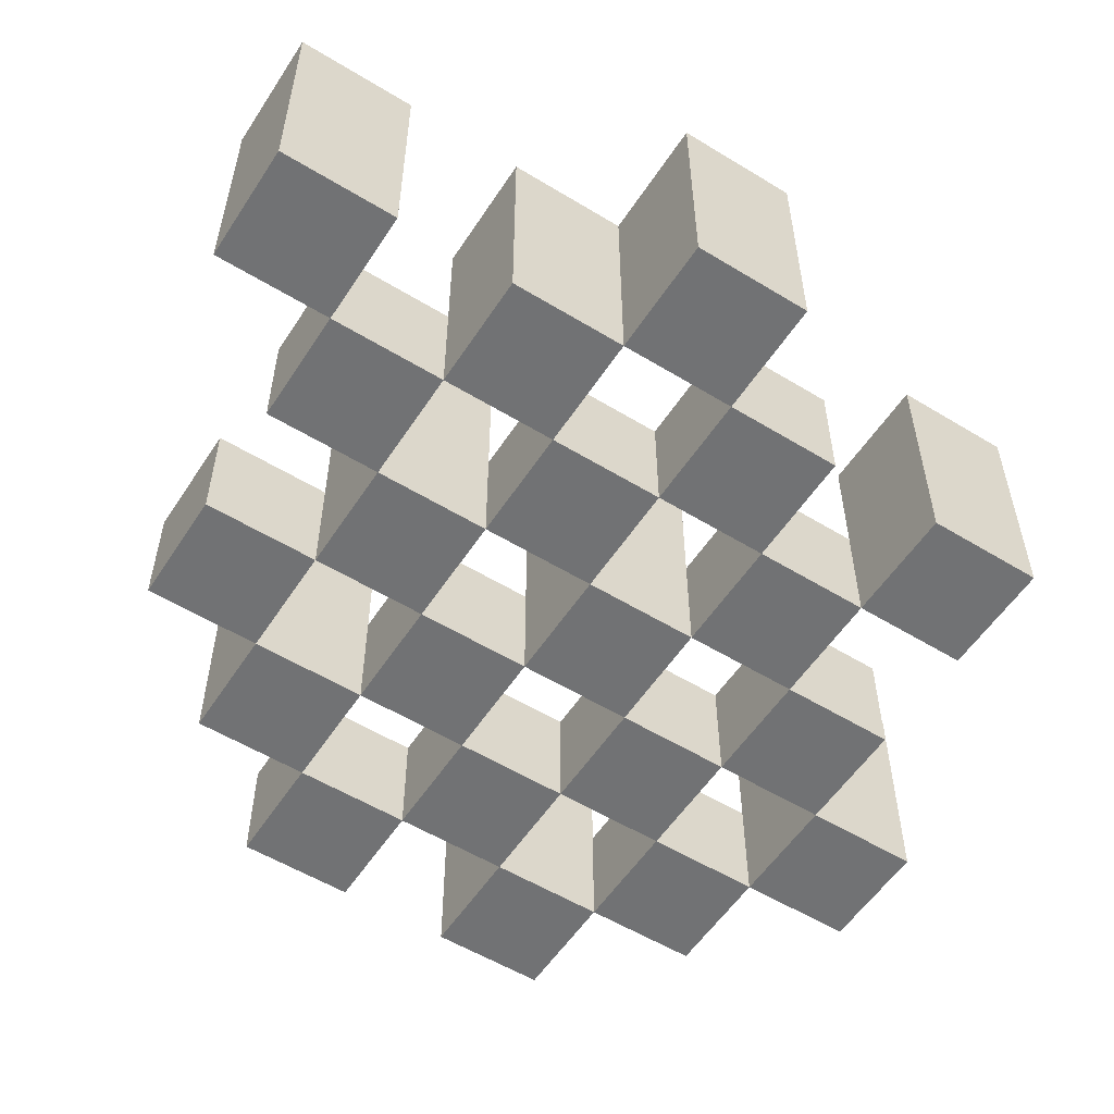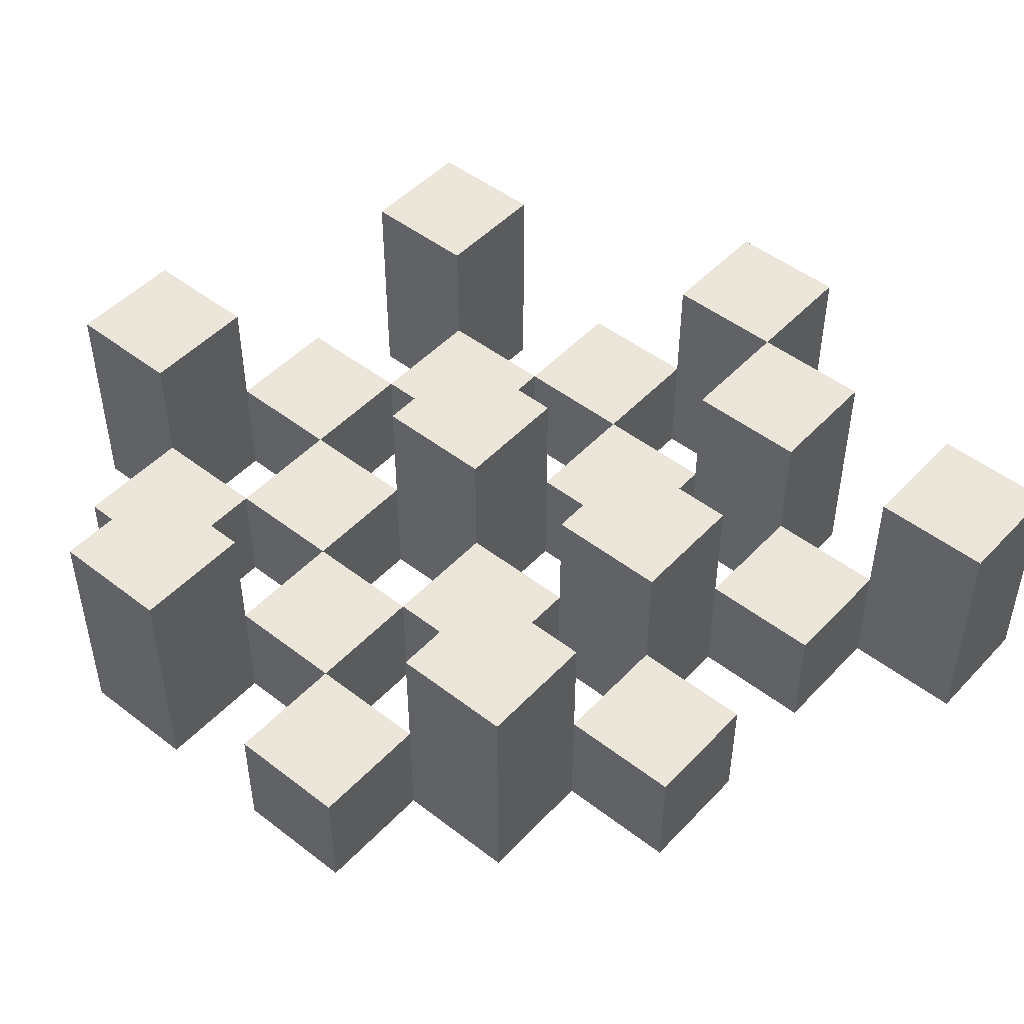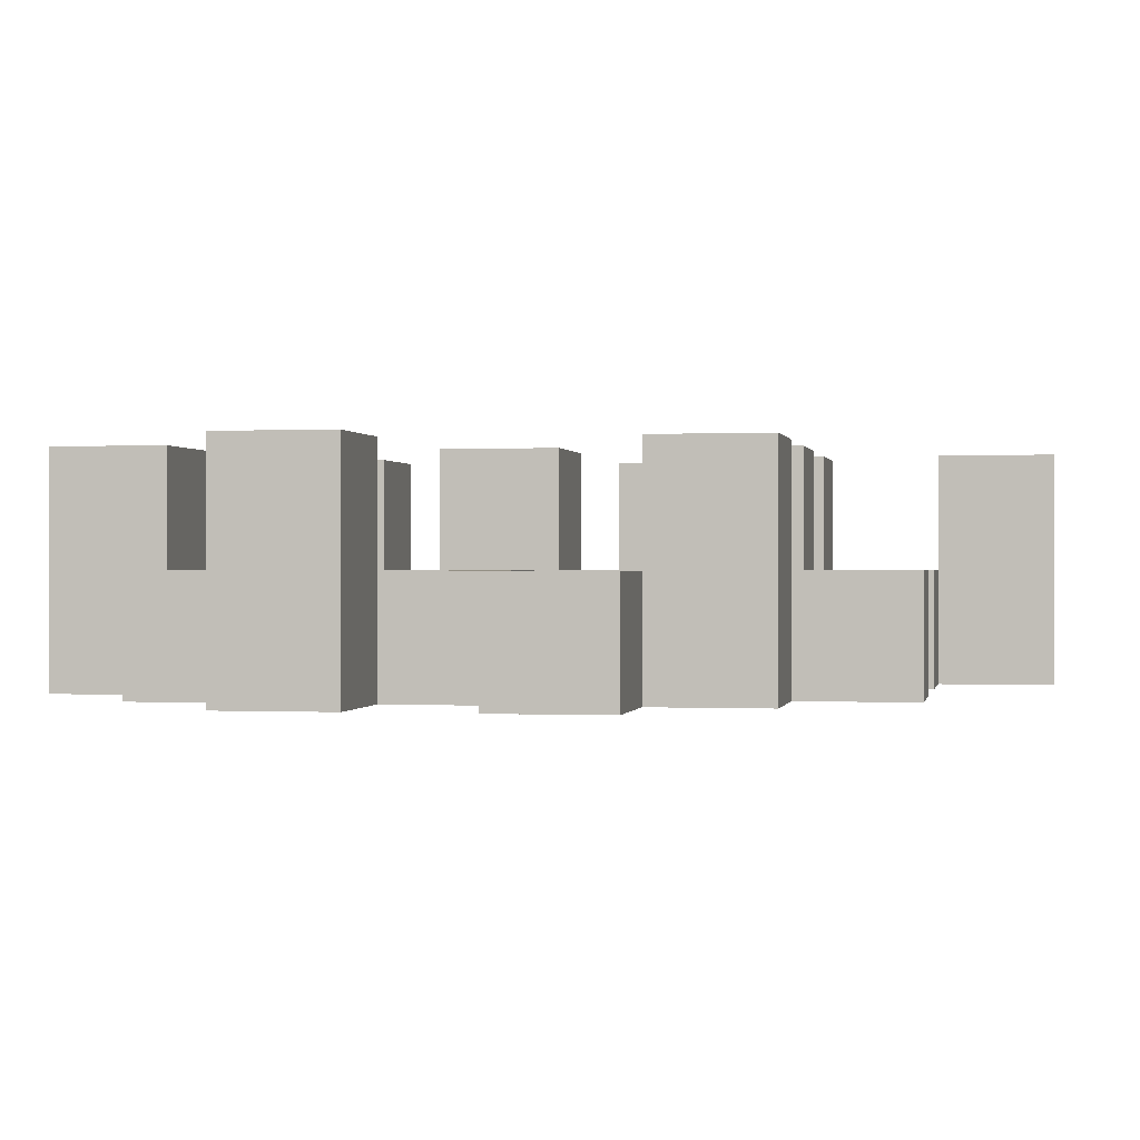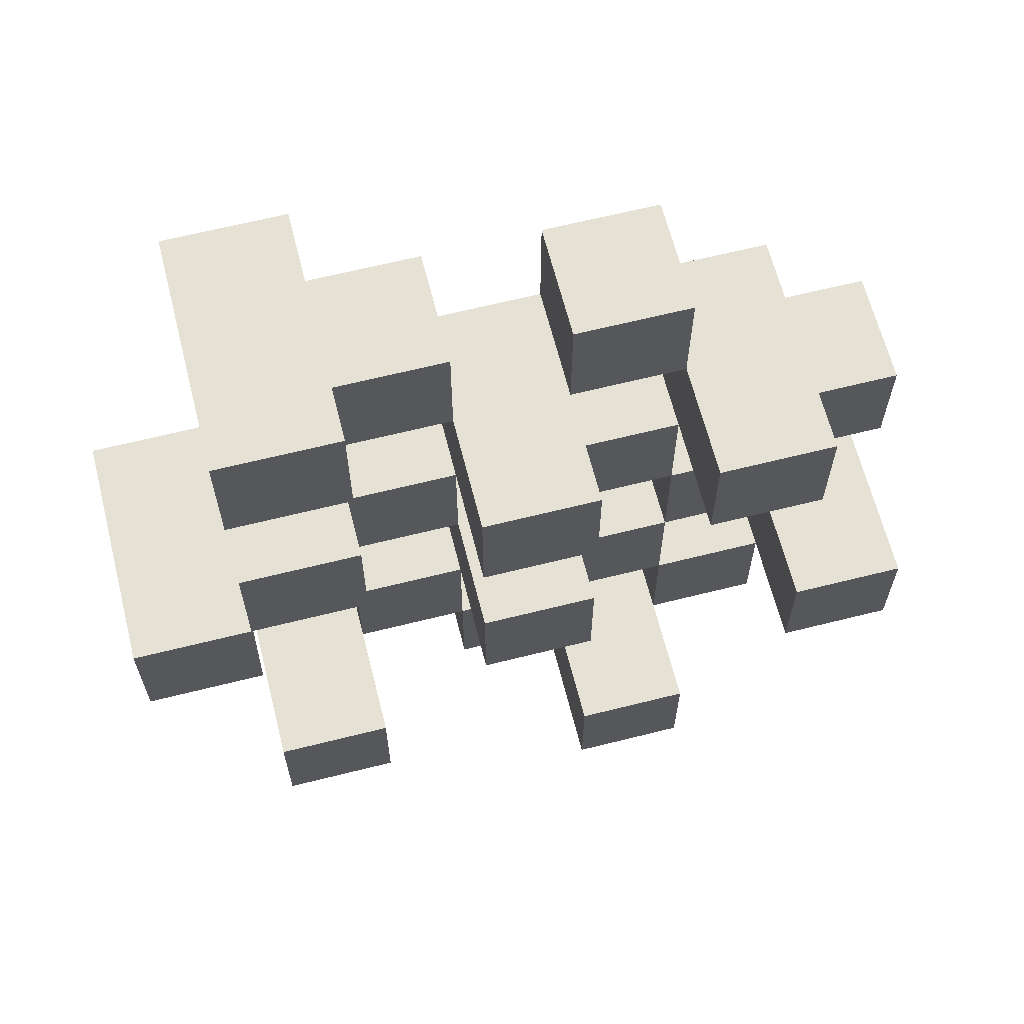
<metadata>
{"format":"obj","ext":"obj","renderer":"f3d","projection":"perspective","resolution":1024,"background":"white","views":[{"elev":-55.4,"azim":57.3,"up":"+Y"},{"elev":48.4,"azim":-49.2,"up":"+Y"},{"elev":0.1,"azim":-79.5,"up":"+Y"},{"elev":64.5,"azim":165.8,"up":"+Z"}]}
</metadata>
<code>
o
v 7.8 0.9 17.5
v 7.9 0.9 17.5
v 7.8 1.1 17.5
v 7.9 1.1 17.5
v 7.7 0.9 17.6
v 7.8 0.9 17.6
v 7.9 0.9 17.6
v 8 0.9 17.6
v 8.1 0.9 17.6
v 8.2 0.9 17.6
v 7.7 1 17.6
v 7.8 1 17.6
v 7.9 1 17.6
v 8 1 17.6
v 8.1 1.1 17.6
v 8.2 1.1 17.6
v 7.6 0.9 17.7
v 7.7 0.9 17.7
v 7.8 0.9 17.7
v 7.9 0.9 17.7
v 8 0.9 17.7
v 8.1 0.9 17.7
v 7.7 1 17.7
v 7.8 1 17.7
v 7.9 1 17.7
v 8 1 17.7
v 8.1 1 17.7
v 7.6 1.1 17.7
v 7.7 1.1 17.7
v 7.7 0.9 17.8
v 7.8 0.9 17.8
v 7.9 0.9 17.8
v 8 0.9 17.8
v 8.1 0.9 17.8
v 8.2 0.9 17.8
v 7.7 1 17.8
v 7.8 1 17.8
v 7.9 1 17.8
v 8 1 17.8
v 8.1 1 17.8
v 8.2 1 17.8
v 7.9 1.1 17.8
v 8 1.1 17.8
v 7.6 0.9 17.9
v 7.7 0.9 17.9
v 7.8 0.9 17.9
v 7.9 0.9 17.9
v 8 0.9 17.9
v 8.1 0.9 17.9
v 8.2 0.9 17.9
v 8.3 0.9 17.9
v 7.6 1 17.9
v 7.7 1 17.9
v 7.8 1 17.9
v 7.9 1 17.9
v 8 1 17.9
v 8.1 1 17.9
v 8.2 1 17.9
v 8.2 1.1 17.9
v 8.3 1.1 17.9
v 7.7 0.9 18
v 7.8 0.9 18
v 7.9 0.9 18
v 8 0.9 18
v 8.1 0.9 18
v 8.2 0.9 18
v 7.7 1 18
v 7.8 1 18
v 7.9 1 18
v 8 1 18
v 8.1 1 18
v 7.7 1.1 18
v 7.8 1.1 18
v 7.9 1.1 18
v 8 1.1 18
v 8.1 1.1 18
v 8.2 1.1 18
v 7.8 0.9 18.1
v 7.9 0.9 18.1
v 8 0.9 18.1
v 8.1 0.9 18.1
v 7.8 1 18.1
v 7.9 1 18.1
v 8 1 18.1
v 8.1 1 18.1
v 8.1 0.9 18.2
v 8.2 0.9 18.2
v 8.1 1 18.2
v 8.1 1.1 18.2
v 8.2 1.1 18.2
v 7.8 0.9 17.6
v 7.9 0.9 17.6
v 7.8 1 17.6
v 7.9 1 17.6
v 7.8 1.1 17.6
v 7.9 1.1 17.6
v 7.7 0.9 17.7
v 7.8 0.9 17.7
v 7.9 0.9 17.7
v 8 0.9 17.7
v 8.1 0.9 17.7
v 8.2 0.9 17.7
v 7.7 1 17.7
v 7.8 1 17.7
v 7.9 1 17.7
v 8 1 17.7
v 8.1 1 17.7
v 8.1 1.1 17.7
v 8.2 1.1 17.7
v 7.6 0.9 17.8
v 7.7 0.9 17.8
v 7.8 0.9 17.8
v 7.9 0.9 17.8
v 8 0.9 17.8
v 8.1 0.9 17.8
v 7.7 1 17.8
v 7.8 1 17.8
v 7.9 1 17.8
v 8 1 17.8
v 8.1 1 17.8
v 7.6 1.1 17.8
v 7.7 1.1 17.8
v 7.7 0.9 17.9
v 7.8 0.9 17.9
v 7.9 0.9 17.9
v 8 0.9 17.9
v 8.1 0.9 17.9
v 8.2 0.9 17.9
v 7.7 1 17.9
v 7.8 1 17.9
v 7.9 1 17.9
v 8 1 17.9
v 8.1 1 17.9
v 8.2 1 17.9
v 7.9 1.1 17.9
v 8 1.1 17.9
v 7.6 0.9 18
v 7.7 0.9 18
v 7.8 0.9 18
v 7.9 0.9 18
v 8 0.9 18
v 8.1 0.9 18
v 8.2 0.9 18
v 8.3 0.9 18
v 7.6 1 18
v 7.7 1 18
v 7.8 1 18
v 7.9 1 18
v 8 1 18
v 8.1 1 18
v 8.2 1.1 18
v 8.3 1.1 18
v 7.7 0.9 18.1
v 7.8 0.9 18.1
v 7.9 0.9 18.1
v 8 0.9 18.1
v 8.1 0.9 18.1
v 8.2 0.9 18.1
v 7.8 1 18.1
v 7.9 1 18.1
v 8 1 18.1
v 8.1 1 18.1
v 7.7 1.1 18.1
v 7.8 1.1 18.1
v 7.9 1.1 18.1
v 8 1.1 18.1
v 8.1 1.1 18.1
v 8.2 1.1 18.1
v 7.8 0.9 18.2
v 7.9 0.9 18.2
v 8 0.9 18.2
v 8.1 0.9 18.2
v 7.8 1 18.2
v 7.9 1 18.2
v 8 1 18.2
v 8.1 1 18.2
v 8.1 0.9 18.3
v 8.2 0.9 18.3
v 8.1 1.1 18.3
v 8.2 1.1 18.3
v 7.6 0.9 17.7
v 7.6 1.1 17.7
v 7.6 0.9 17.8
v 7.6 1.1 17.8
v 7.6 0.9 17.9
v 7.6 1 17.9
v 7.6 0.9 18
v 7.6 1 18
v 7.7 0.9 17.6
v 7.7 1 17.6
v 7.7 0.9 17.7
v 7.7 1 17.7
v 7.7 0.9 17.8
v 7.7 1 17.8
v 7.7 0.9 17.9
v 7.7 1 17.9
v 7.7 0.9 18
v 7.7 1 18
v 7.7 1.1 18
v 7.7 0.9 18.1
v 7.7 1.1 18.1
v 7.8 0.9 17.5
v 7.8 1.1 17.5
v 7.8 0.9 17.6
v 7.8 1 17.6
v 7.8 1.1 17.6
v 7.8 0.9 17.7
v 7.8 1 17.7
v 7.8 0.9 17.8
v 7.8 1 17.8
v 7.8 0.9 17.9
v 7.8 1 17.9
v 7.8 0.9 18
v 7.8 1 18
v 7.8 0.9 18.1
v 7.8 1 18.1
v 7.8 0.9 18.2
v 7.8 1 18.2
v 7.9 0.9 17.6
v 7.9 1 17.6
v 7.9 0.9 17.7
v 7.9 1 17.7
v 7.9 0.9 17.8
v 7.9 1 17.8
v 7.9 1.1 17.8
v 7.9 0.9 17.9
v 7.9 1 17.9
v 7.9 1.1 17.9
v 7.9 0.9 18
v 7.9 1 18
v 7.9 1.1 18
v 7.9 0.9 18.1
v 7.9 1 18.1
v 7.9 1.1 18.1
v 8 0.9 17.7
v 8 1 17.7
v 8 0.9 17.8
v 8 1 17.8
v 8 0.9 17.9
v 8 1 17.9
v 8 0.9 18
v 8 1 18
v 8 0.9 18.1
v 8 1 18.1
v 8 0.9 18.2
v 8 1 18.2
v 8.1 0.9 17.6
v 8.1 1.1 17.6
v 8.1 0.9 17.7
v 8.1 1 17.7
v 8.1 1.1 17.7
v 8.1 0.9 17.8
v 8.1 1 17.8
v 8.1 0.9 17.9
v 8.1 1 17.9
v 8.1 0.9 18
v 8.1 1 18
v 8.1 1.1 18
v 8.1 0.9 18.1
v 8.1 1 18.1
v 8.1 1.1 18.1
v 8.1 0.9 18.2
v 8.1 1 18.2
v 8.1 1.1 18.2
v 8.1 0.9 18.3
v 8.1 1.1 18.3
v 8.2 0.9 17.9
v 8.2 1 17.9
v 8.2 1.1 17.9
v 8.2 0.9 18
v 8.2 1.1 18
v 7.7 0.9 17.7
v 7.7 1 17.7
v 7.7 1.1 17.7
v 7.7 0.9 17.8
v 7.7 1 17.8
v 7.7 1.1 17.8
v 7.7 0.9 17.9
v 7.7 1 17.9
v 7.7 0.9 18
v 7.7 1 18
v 7.8 0.9 17.6
v 7.8 1 17.6
v 7.8 0.9 17.7
v 7.8 1 17.7
v 7.8 0.9 17.8
v 7.8 1 17.8
v 7.8 0.9 17.9
v 7.8 1 17.9
v 7.8 0.9 18
v 7.8 1 18
v 7.8 1.1 18
v 7.8 0.9 18.1
v 7.8 1 18.1
v 7.8 1.1 18.1
v 7.9 0.9 17.5
v 7.9 1.1 17.5
v 7.9 0.9 17.6
v 7.9 1 17.6
v 7.9 1.1 17.6
v 7.9 0.9 17.7
v 7.9 1 17.7
v 7.9 0.9 17.8
v 7.9 1 17.8
v 7.9 0.9 17.9
v 7.9 1 17.9
v 7.9 0.9 18
v 7.9 1 18
v 7.9 0.9 18.1
v 7.9 1 18.1
v 7.9 0.9 18.2
v 7.9 1 18.2
v 8 0.9 17.6
v 8 1 17.6
v 8 0.9 17.7
v 8 1 17.7
v 8 0.9 17.8
v 8 1 17.8
v 8 1.1 17.8
v 8 0.9 17.9
v 8 1 17.9
v 8 1.1 17.9
v 8 0.9 18
v 8 1 18
v 8 1.1 18
v 8 0.9 18.1
v 8 1 18.1
v 8 1.1 18.1
v 8.1 0.9 17.7
v 8.1 1 17.7
v 8.1 0.9 17.8
v 8.1 1 17.8
v 8.1 0.9 17.9
v 8.1 1 17.9
v 8.1 0.9 18
v 8.1 1 18
v 8.1 0.9 18.1
v 8.1 1 18.1
v 8.1 0.9 18.2
v 8.1 1 18.2
v 8.2 0.9 17.6
v 8.2 1.1 17.6
v 8.2 0.9 17.7
v 8.2 1.1 17.7
v 8.2 0.9 17.8
v 8.2 1 17.8
v 8.2 0.9 17.9
v 8.2 1 17.9
v 8.2 0.9 18
v 8.2 1.1 18
v 8.2 0.9 18.1
v 8.2 1.1 18.1
v 8.2 0.9 18.2
v 8.2 1.1 18.2
v 8.2 0.9 18.3
v 8.2 1.1 18.3
v 8.3 0.9 17.9
v 8.3 1.1 17.9
v 8.3 0.9 18
v 8.3 1.1 18
v 7.6 0.9 17.7
v 7.6 0.9 17.8
v 7.6 0.9 17.9
v 7.6 0.9 18
v 7.7 0.9 17.6
v 7.7 0.9 17.7
v 7.7 0.9 17.8
v 7.7 0.9 17.9
v 7.7 0.9 18
v 7.7 0.9 18.1
v 7.8 0.9 17.5
v 7.8 0.9 17.6
v 7.8 0.9 17.7
v 7.8 0.9 17.8
v 7.8 0.9 17.9
v 7.8 0.9 18
v 7.8 0.9 18.1
v 7.8 0.9 18.2
v 7.9 0.9 17.5
v 7.9 0.9 17.6
v 7.9 0.9 17.7
v 7.9 0.9 17.8
v 7.9 0.9 17.9
v 7.9 0.9 18
v 7.9 0.9 18.1
v 7.9 0.9 18.2
v 8 0.9 17.6
v 8 0.9 17.7
v 8 0.9 17.8
v 8 0.9 17.9
v 8 0.9 18
v 8 0.9 18.1
v 8 0.9 18.2
v 8.1 0.9 17.6
v 8.1 0.9 17.7
v 8.1 0.9 17.8
v 8.1 0.9 17.9
v 8.1 0.9 18
v 8.1 0.9 18.1
v 8.1 0.9 18.2
v 8.1 0.9 18.3
v 8.2 0.9 17.6
v 8.2 0.9 17.7
v 8.2 0.9 17.8
v 8.2 0.9 17.9
v 8.2 0.9 18
v 8.2 0.9 18.1
v 8.2 0.9 18.2
v 8.2 0.9 18.3
v 8.3 0.9 17.9
v 8.3 0.9 18
v 7.6 1 17.9
v 7.6 1 18
v 7.7 1 17.6
v 7.7 1 17.7
v 7.7 1 17.8
v 7.7 1 17.9
v 7.7 1 18
v 7.8 1 17.6
v 7.8 1 17.7
v 7.8 1 17.8
v 7.8 1 17.9
v 7.8 1 18
v 7.8 1 18.1
v 7.8 1 18.2
v 7.9 1 17.6
v 7.9 1 17.7
v 7.9 1 17.8
v 7.9 1 17.9
v 7.9 1 18
v 7.9 1 18.1
v 7.9 1 18.2
v 8 1 17.6
v 8 1 17.7
v 8 1 17.8
v 8 1 17.9
v 8 1 18
v 8 1 18.1
v 8 1 18.2
v 8.1 1 17.7
v 8.1 1 17.8
v 8.1 1 17.9
v 8.1 1 18
v 8.1 1 18.1
v 8.1 1 18.2
v 8.2 1 17.8
v 8.2 1 17.9
v 7.6 1.1 17.7
v 7.6 1.1 17.8
v 7.7 1.1 17.7
v 7.7 1.1 17.8
v 7.7 1.1 18
v 7.7 1.1 18.1
v 7.8 1.1 17.5
v 7.8 1.1 17.6
v 7.8 1.1 18
v 7.8 1.1 18.1
v 7.9 1.1 17.5
v 7.9 1.1 17.6
v 7.9 1.1 17.8
v 7.9 1.1 17.9
v 7.9 1.1 18
v 7.9 1.1 18.1
v 8 1.1 17.8
v 8 1.1 17.9
v 8 1.1 18
v 8 1.1 18.1
v 8.1 1.1 17.6
v 8.1 1.1 17.7
v 8.1 1.1 18
v 8.1 1.1 18.1
v 8.1 1.1 18.2
v 8.1 1.1 18.3
v 8.2 1.1 17.6
v 8.2 1.1 17.7
v 8.2 1.1 17.9
v 8.2 1.1 18
v 8.2 1.1 18.1
v 8.2 1.1 18.2
v 8.2 1.1 18.3
v 8.3 1.1 17.9
v 8.3 1.1 18
f 3 2 1
f 4 2 3
f 11 6 5
f 12 6 11
f 13 8 7
f 14 8 13
f 15 10 9
f 16 10 15
f 23 18 17
f 24 20 19
f 25 20 24
f 26 22 21
f 27 22 26
f 28 23 17
f 29 23 28
f 36 31 30
f 37 31 36
f 38 33 32
f 39 33 38
f 40 35 34
f 41 35 40
f 42 39 38
f 43 39 42
f 52 45 44
f 53 45 52
f 54 47 46
f 55 47 54
f 56 49 48
f 57 49 56
f 58 51 50
f 59 51 58
f 60 51 59
f 67 62 61
f 68 62 67
f 69 64 63
f 70 64 69
f 71 66 65
f 72 68 67
f 73 68 72
f 74 70 69
f 75 70 74
f 76 66 71
f 77 66 76
f 82 79 78
f 83 79 82
f 84 81 80
f 85 81 84
f 88 87 86
f 89 87 88
f 90 87 89
f 91 92 93
f 93 92 94
f 93 94 95
f 95 94 96
f 97 98 103
f 103 98 104
f 99 100 105
f 105 100 106
f 101 102 107
f 107 102 108
f 108 102 109
f 110 111 116
f 112 113 117
f 117 113 118
f 114 115 119
f 119 115 120
f 110 116 121
f 121 116 122
f 123 124 129
f 129 124 130
f 125 126 131
f 131 126 132
f 127 128 133
f 133 128 134
f 131 132 135
f 135 132 136
f 137 138 145
f 145 138 146
f 139 140 147
f 147 140 148
f 141 142 149
f 149 142 150
f 143 144 151
f 151 144 152
f 153 154 159
f 155 156 160
f 160 156 161
f 157 158 162
f 153 159 163
f 163 159 164
f 160 161 165
f 165 161 166
f 162 158 167
f 167 158 168
f 169 170 173
f 173 170 174
f 171 172 175
f 175 172 176
f 177 178 179
f 179 178 180
f 183 182 181
f 184 182 183
f 187 186 185
f 188 186 187
f 191 190 189
f 192 190 191
f 195 194 193
f 196 194 195
f 200 198 197
f 200 199 198
f 201 199 200
f 204 203 202
f 205 203 204
f 206 203 205
f 209 208 207
f 210 208 209
f 213 212 211
f 214 212 213
f 217 216 215
f 218 216 217
f 221 220 219
f 222 220 221
f 226 224 223
f 226 225 224
f 227 225 226
f 228 225 227
f 232 230 229
f 232 231 230
f 233 231 232
f 234 231 233
f 237 236 235
f 238 236 237
f 241 240 239
f 242 240 241
f 245 244 243
f 246 244 245
f 249 248 247
f 250 248 249
f 251 248 250
f 254 253 252
f 255 253 254
f 259 257 256
f 259 258 257
f 260 258 259
f 261 258 260
f 265 263 262
f 265 264 263
f 266 264 265
f 270 268 267
f 270 269 268
f 271 269 270
f 272 273 275
f 273 274 275
f 275 274 276
f 276 274 277
f 278 279 280
f 280 279 281
f 282 283 284
f 284 283 285
f 286 287 288
f 288 287 289
f 290 291 293
f 291 292 293
f 293 292 294
f 294 292 295
f 296 297 298
f 298 297 299
f 299 297 300
f 301 302 303
f 303 302 304
f 305 306 307
f 307 306 308
f 309 310 311
f 311 310 312
f 313 314 315
f 315 314 316
f 317 318 320
f 318 319 320
f 320 319 321
f 321 319 322
f 323 324 326
f 324 325 326
f 326 325 327
f 327 325 328
f 329 330 331
f 331 330 332
f 333 334 335
f 335 334 336
f 337 338 339
f 339 338 340
f 341 342 343
f 343 342 344
f 345 346 347
f 347 346 348
f 349 350 351
f 351 350 352
f 353 354 355
f 355 354 356
f 357 358 359
f 359 358 360
f 366 362 361
f 367 362 366
f 368 364 363
f 369 364 368
f 372 366 365
f 373 366 372
f 374 368 367
f 375 368 374
f 376 370 369
f 377 370 376
f 379 372 371
f 380 372 379
f 381 374 373
f 382 374 381
f 383 376 375
f 384 376 383
f 385 378 377
f 386 378 385
f 387 381 380
f 388 381 387
f 389 383 382
f 390 383 389
f 391 385 384
f 392 385 391
f 395 389 388
f 396 389 395
f 397 391 390
f 398 391 397
f 399 393 392
f 400 393 399
f 402 395 394
f 403 395 402
f 404 397 396
f 405 397 404
f 406 399 398
f 407 399 406
f 408 401 400
f 409 401 408
f 410 406 405
f 411 406 410
f 412 413 417
f 417 413 418
f 414 415 419
f 419 415 420
f 416 417 421
f 421 417 422
f 420 421 427
f 427 421 428
f 422 423 429
f 429 423 430
f 424 425 431
f 431 425 432
f 426 427 433
f 433 427 434
f 434 435 440
f 440 435 441
f 436 437 442
f 442 437 443
f 438 439 444
f 444 439 445
f 441 442 446
f 446 442 447
f 448 449 450
f 450 449 451
f 452 453 456
f 456 453 457
f 454 455 458
f 458 455 459
f 460 461 464
f 464 461 465
f 462 463 466
f 466 463 467
f 468 469 474
f 474 469 475
f 470 471 477
f 477 471 478
f 472 473 479
f 479 473 480
f 476 477 481
f 481 477 482

</code>
